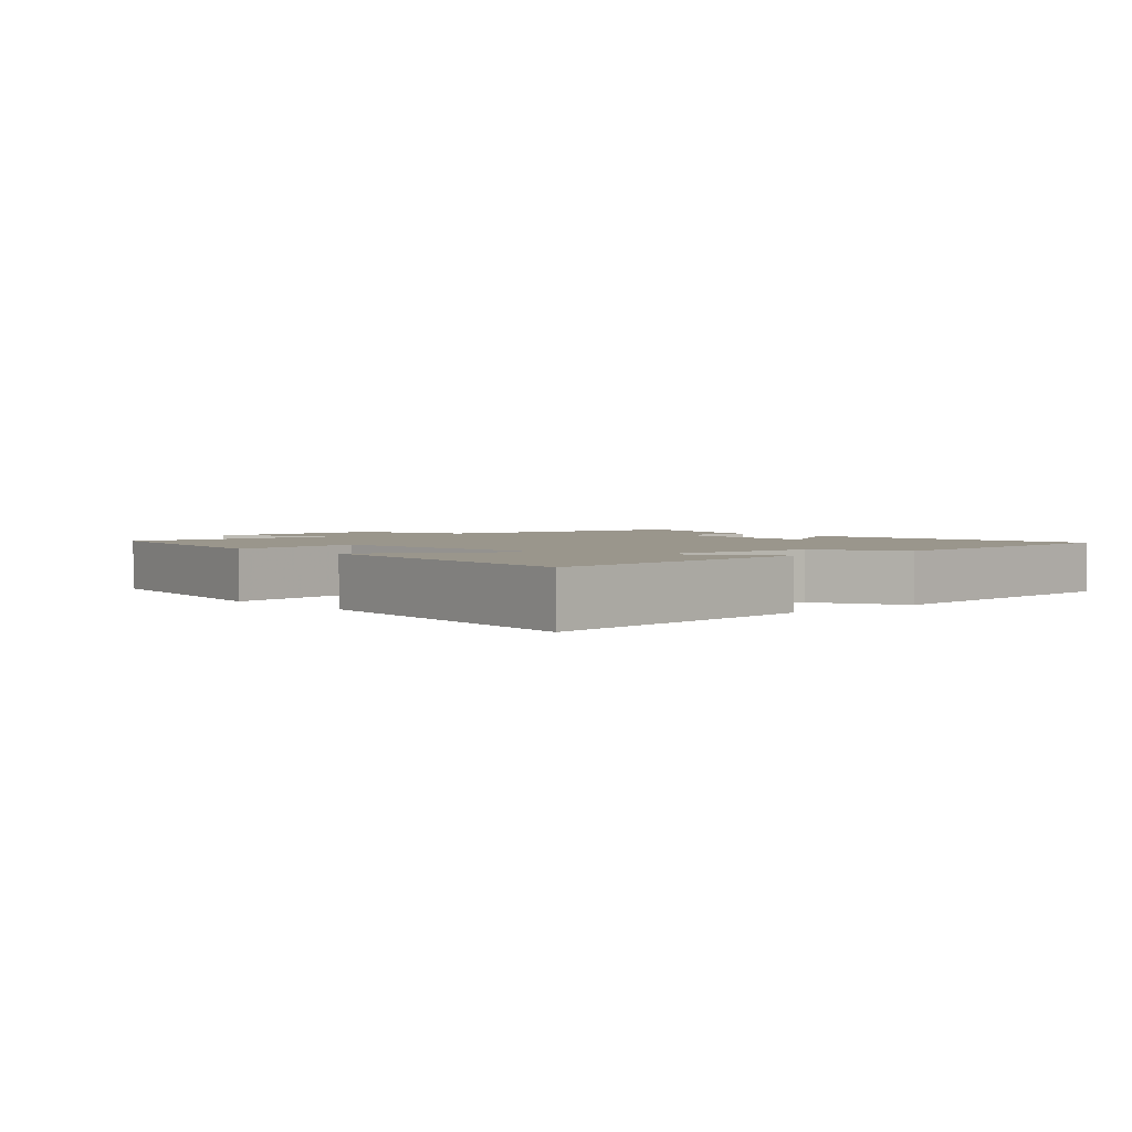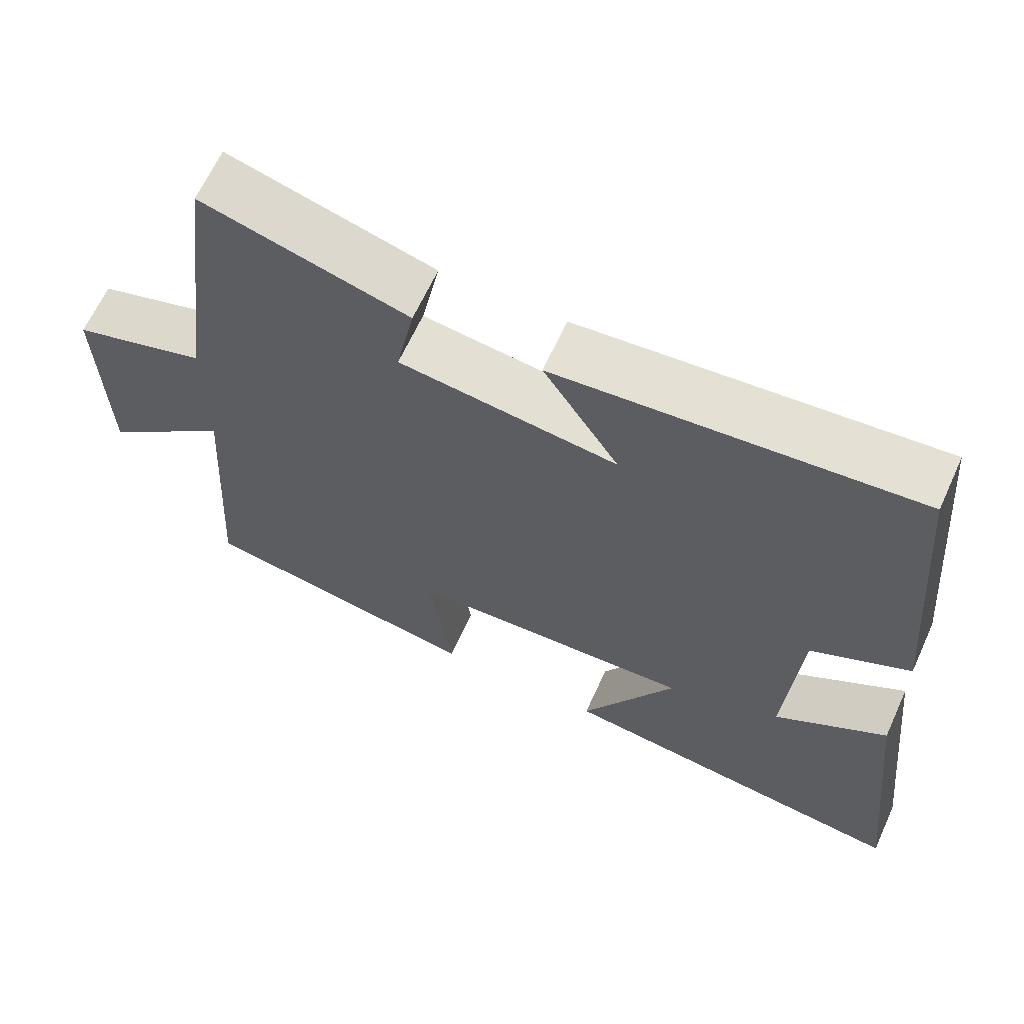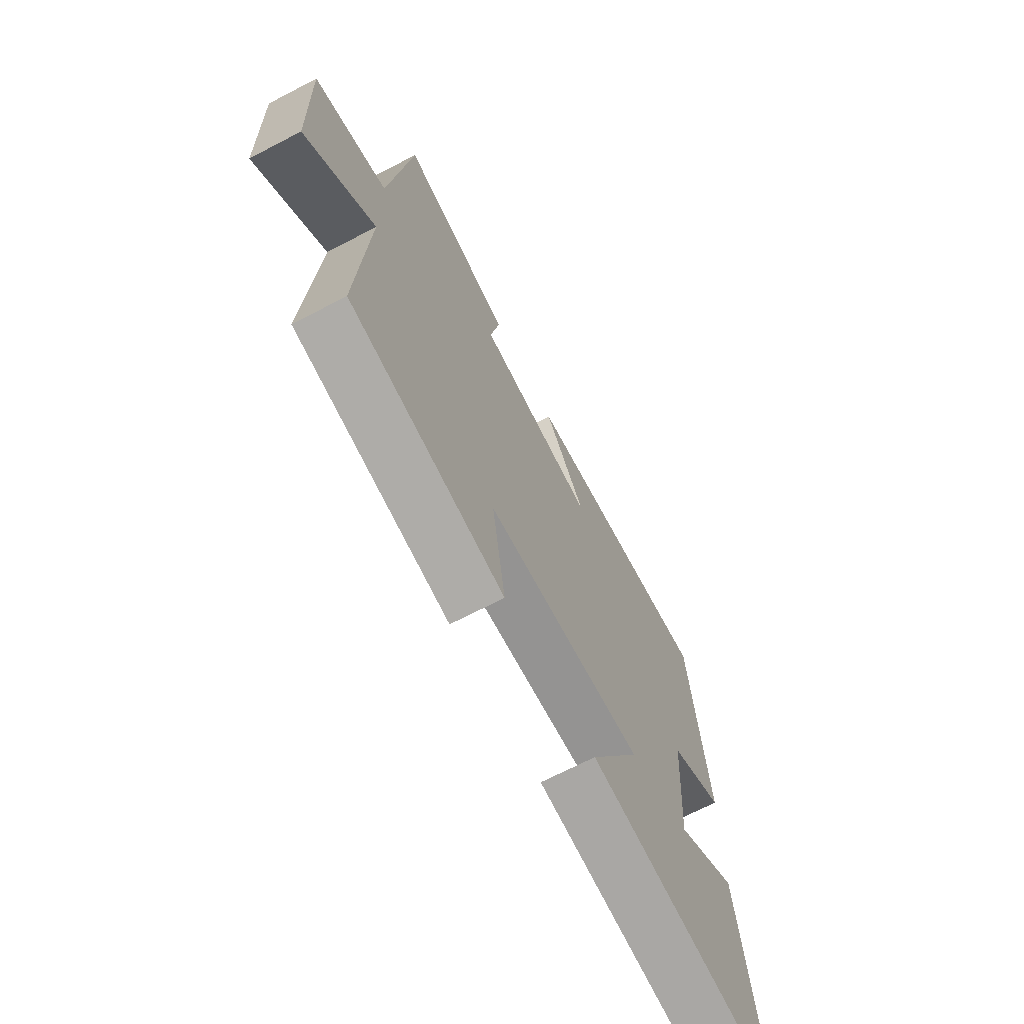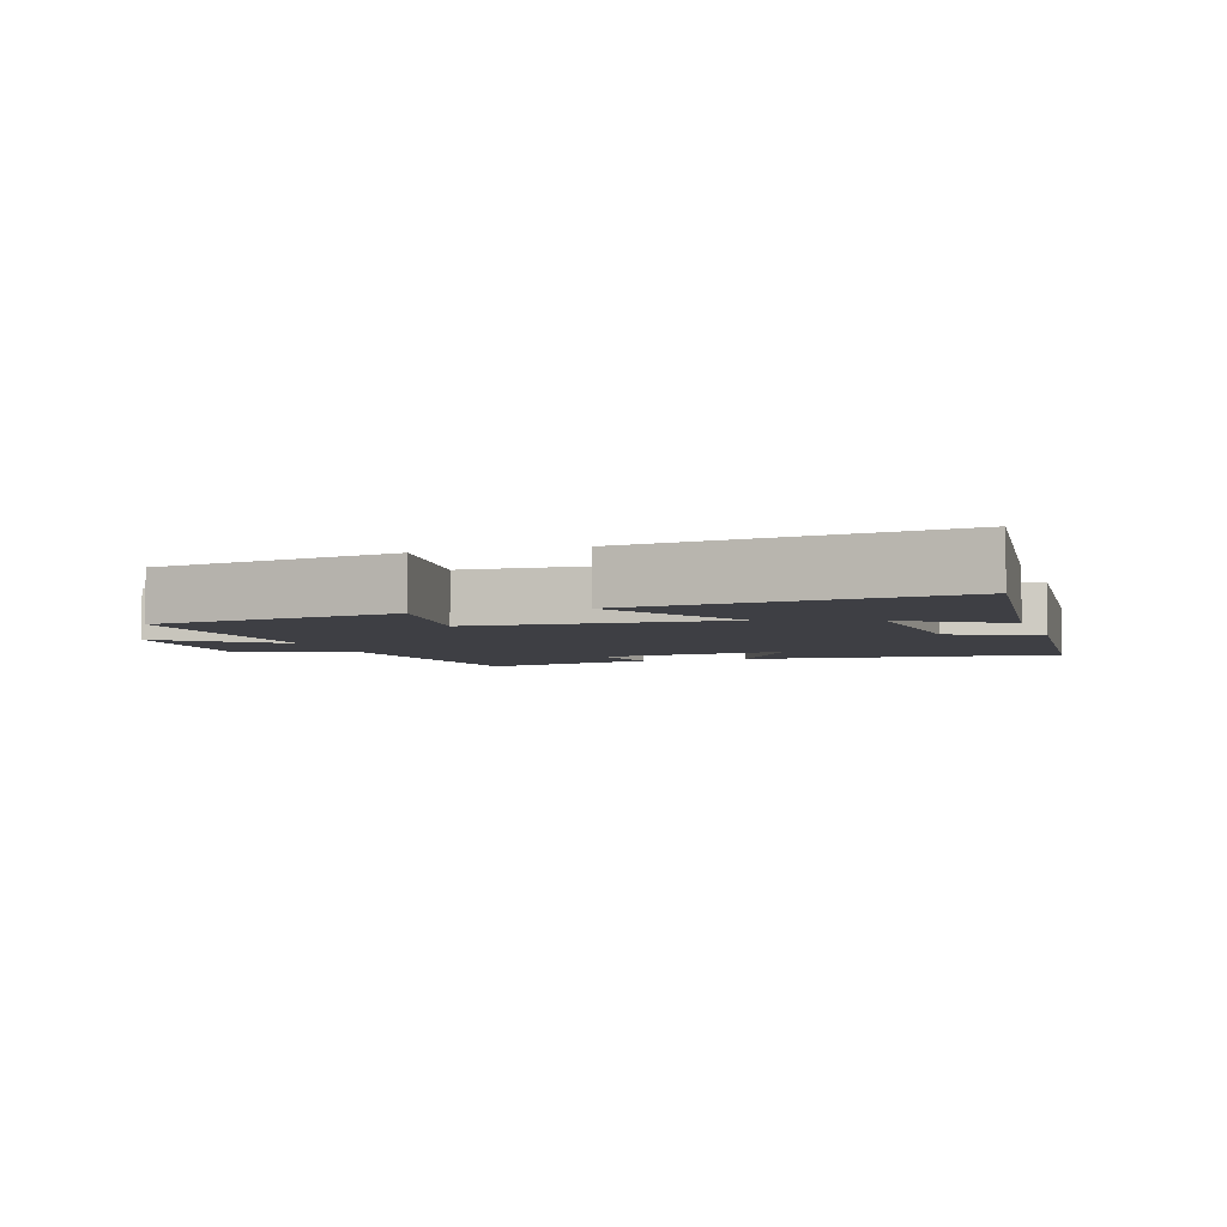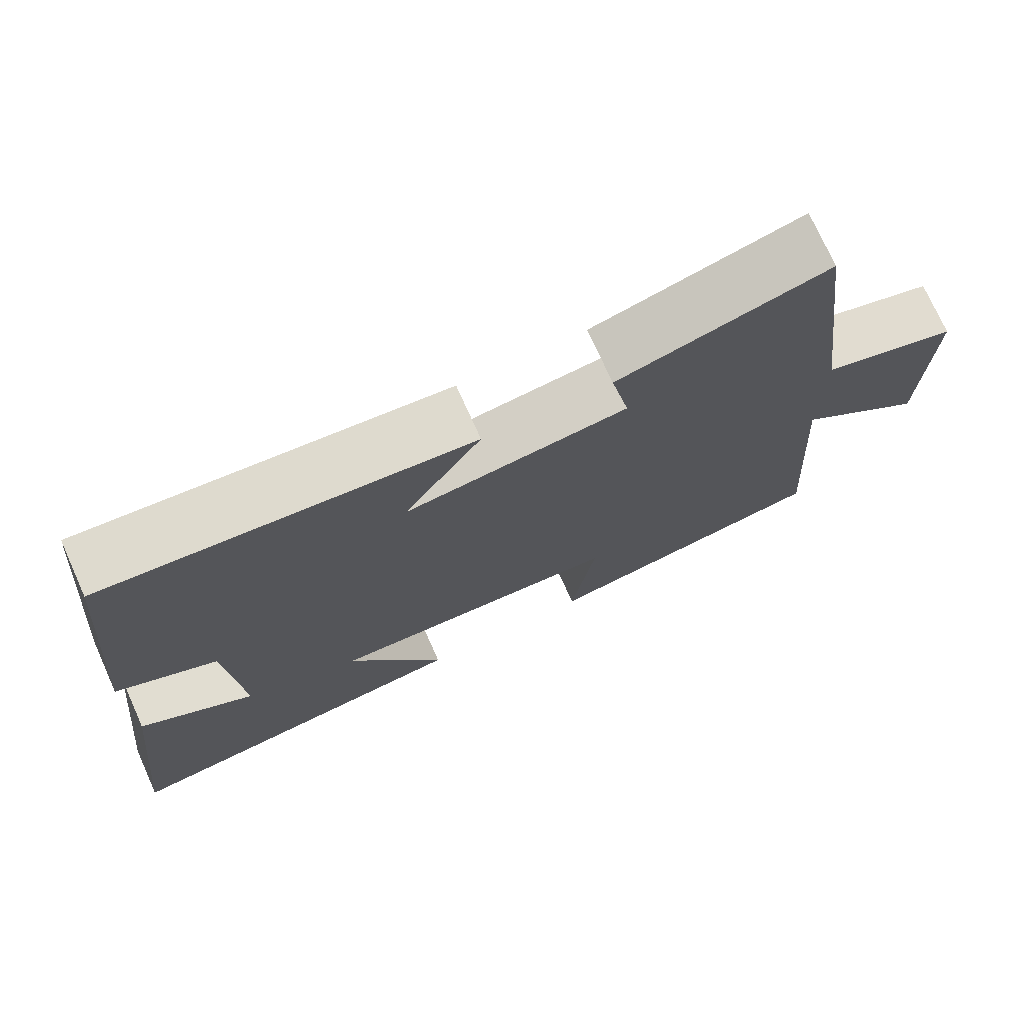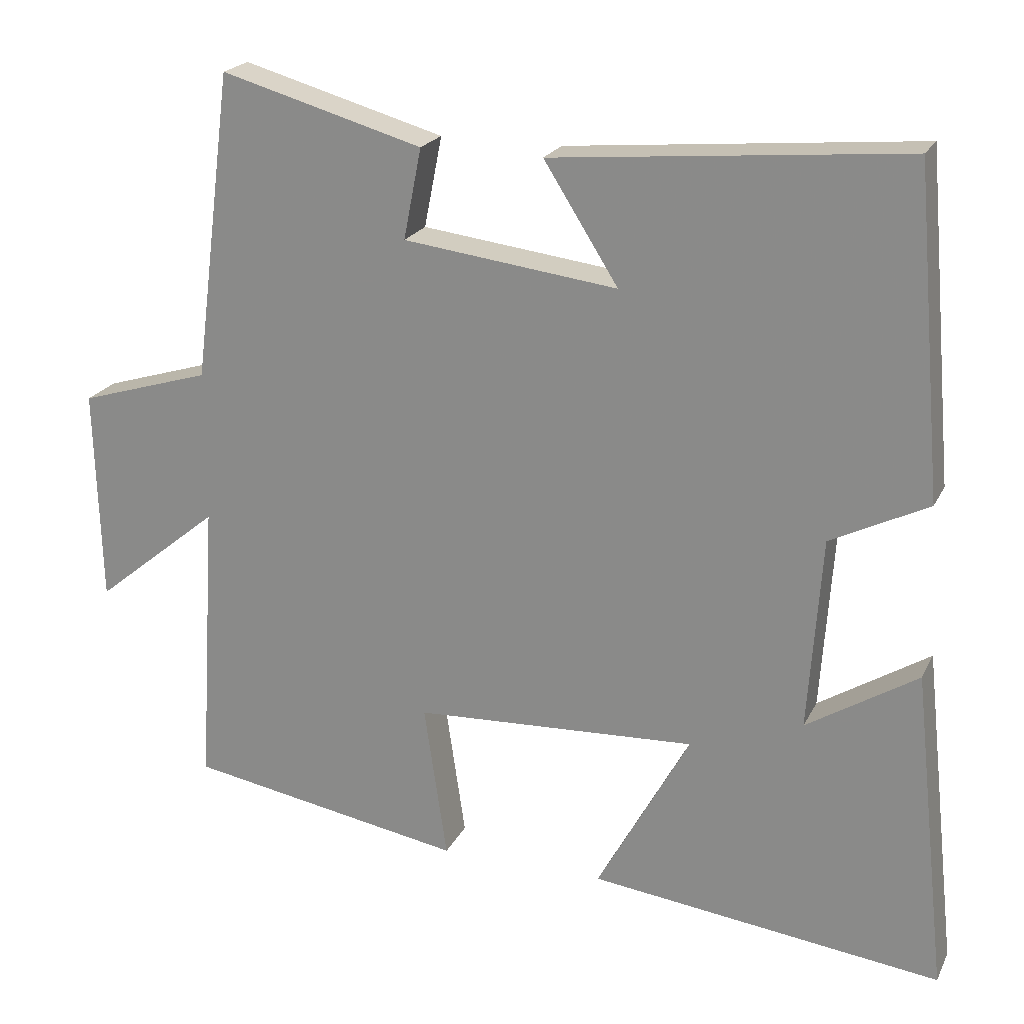
<metadata>
{"format":"obj","ext":"obj","renderer":"f3d","projection":"perspective","resolution":1024,"background":"white","views":[{"elev":2.5,"azim":-132.1,"up":"+Y"},{"elev":64.6,"azim":-155.5,"up":"+Z"},{"elev":-69.1,"azim":117.5,"up":"+Z"},{"elev":-4.4,"azim":-162.1,"up":"+Y"},{"elev":74.1,"azim":-24.2,"up":"+Z"},{"elev":21.3,"azim":-159.6,"up":"+Z"}]}
</metadata>
<code>
v -0.462 0.07 0.543
v 0.011 0.07 0.5
v -0.089 0.07 0.342
v 0.199 0.07 0.378
v 0.175 0.07 0.5
v 0.447 0.07 0.577
v 0.5 0.07 0.162
v 0.677 0.07 0.108
v 0.669 0.07 -0.182
v 0.5 0.07 -0.044
v 0.524 0.07 -0.435
v 0.15 0.07 -0.5
v 0.181 0.07 -0.29
v -0.199 0.07 -0.272
v -0.074 0.07 -0.5
v -0.547 0.07 -0.558
v -0.5 0.07 -0.125
v -0.351 0.07 -0.218
v -0.369 0.07 0.042
v -0.5 0.07 0.107
v -0.462 0 0.543
v 0.011 0 0.5
v -0.089 0 0.342
v 0.199 0 0.378
v 0.175 0 0.5
v 0.447 0 0.577
v 0.5 0 0.162
v 0.677 0 0.108
v 0.669 0 -0.182
v 0.5 0 -0.044
v 0.524 0 -0.435
v 0.15 0 -0.5
v 0.181 0 -0.29
v -0.199 0 -0.272
v -0.074 0 -0.5
v -0.547 0 -0.558
v -0.5 0 -0.125
v -0.351 0 -0.218
v -0.369 0 0.042
v -0.5 0 0.107
f 1 2 3
f 20 1 3
f 19 20 3
f 18 19 3 4
f 15 16 17 18
f 14 15 18
f 13 14 18 4
f 10 11 12 13
f 10 13 4
f 7 8 9 10
f 6 7 10
f 5 6 10
f 4 5 10
f 23 22 21
f 23 21 40
f 23 40 39
f 24 23 39 38
f 38 37 36 35
f 38 35 34
f 24 38 34 33
f 33 32 31 30
f 24 33 30
f 30 29 28 27
f 30 27 26
f 30 26 25
f 30 25 24
f 1 21 22 2
f 2 22 23 3
f 3 23 24 4
f 4 24 25 5
f 5 25 26 6
f 6 26 27 7
f 7 27 28 8
f 8 28 29 9
f 9 29 30 10
f 10 30 31 11
f 11 31 32 12
f 12 32 33 13
f 13 33 34 14
f 14 34 35 15
f 15 35 36 16
f 16 36 37 17
f 17 37 38 18
f 18 38 39 19
f 19 39 40 20
f 20 40 21 1

</code>
